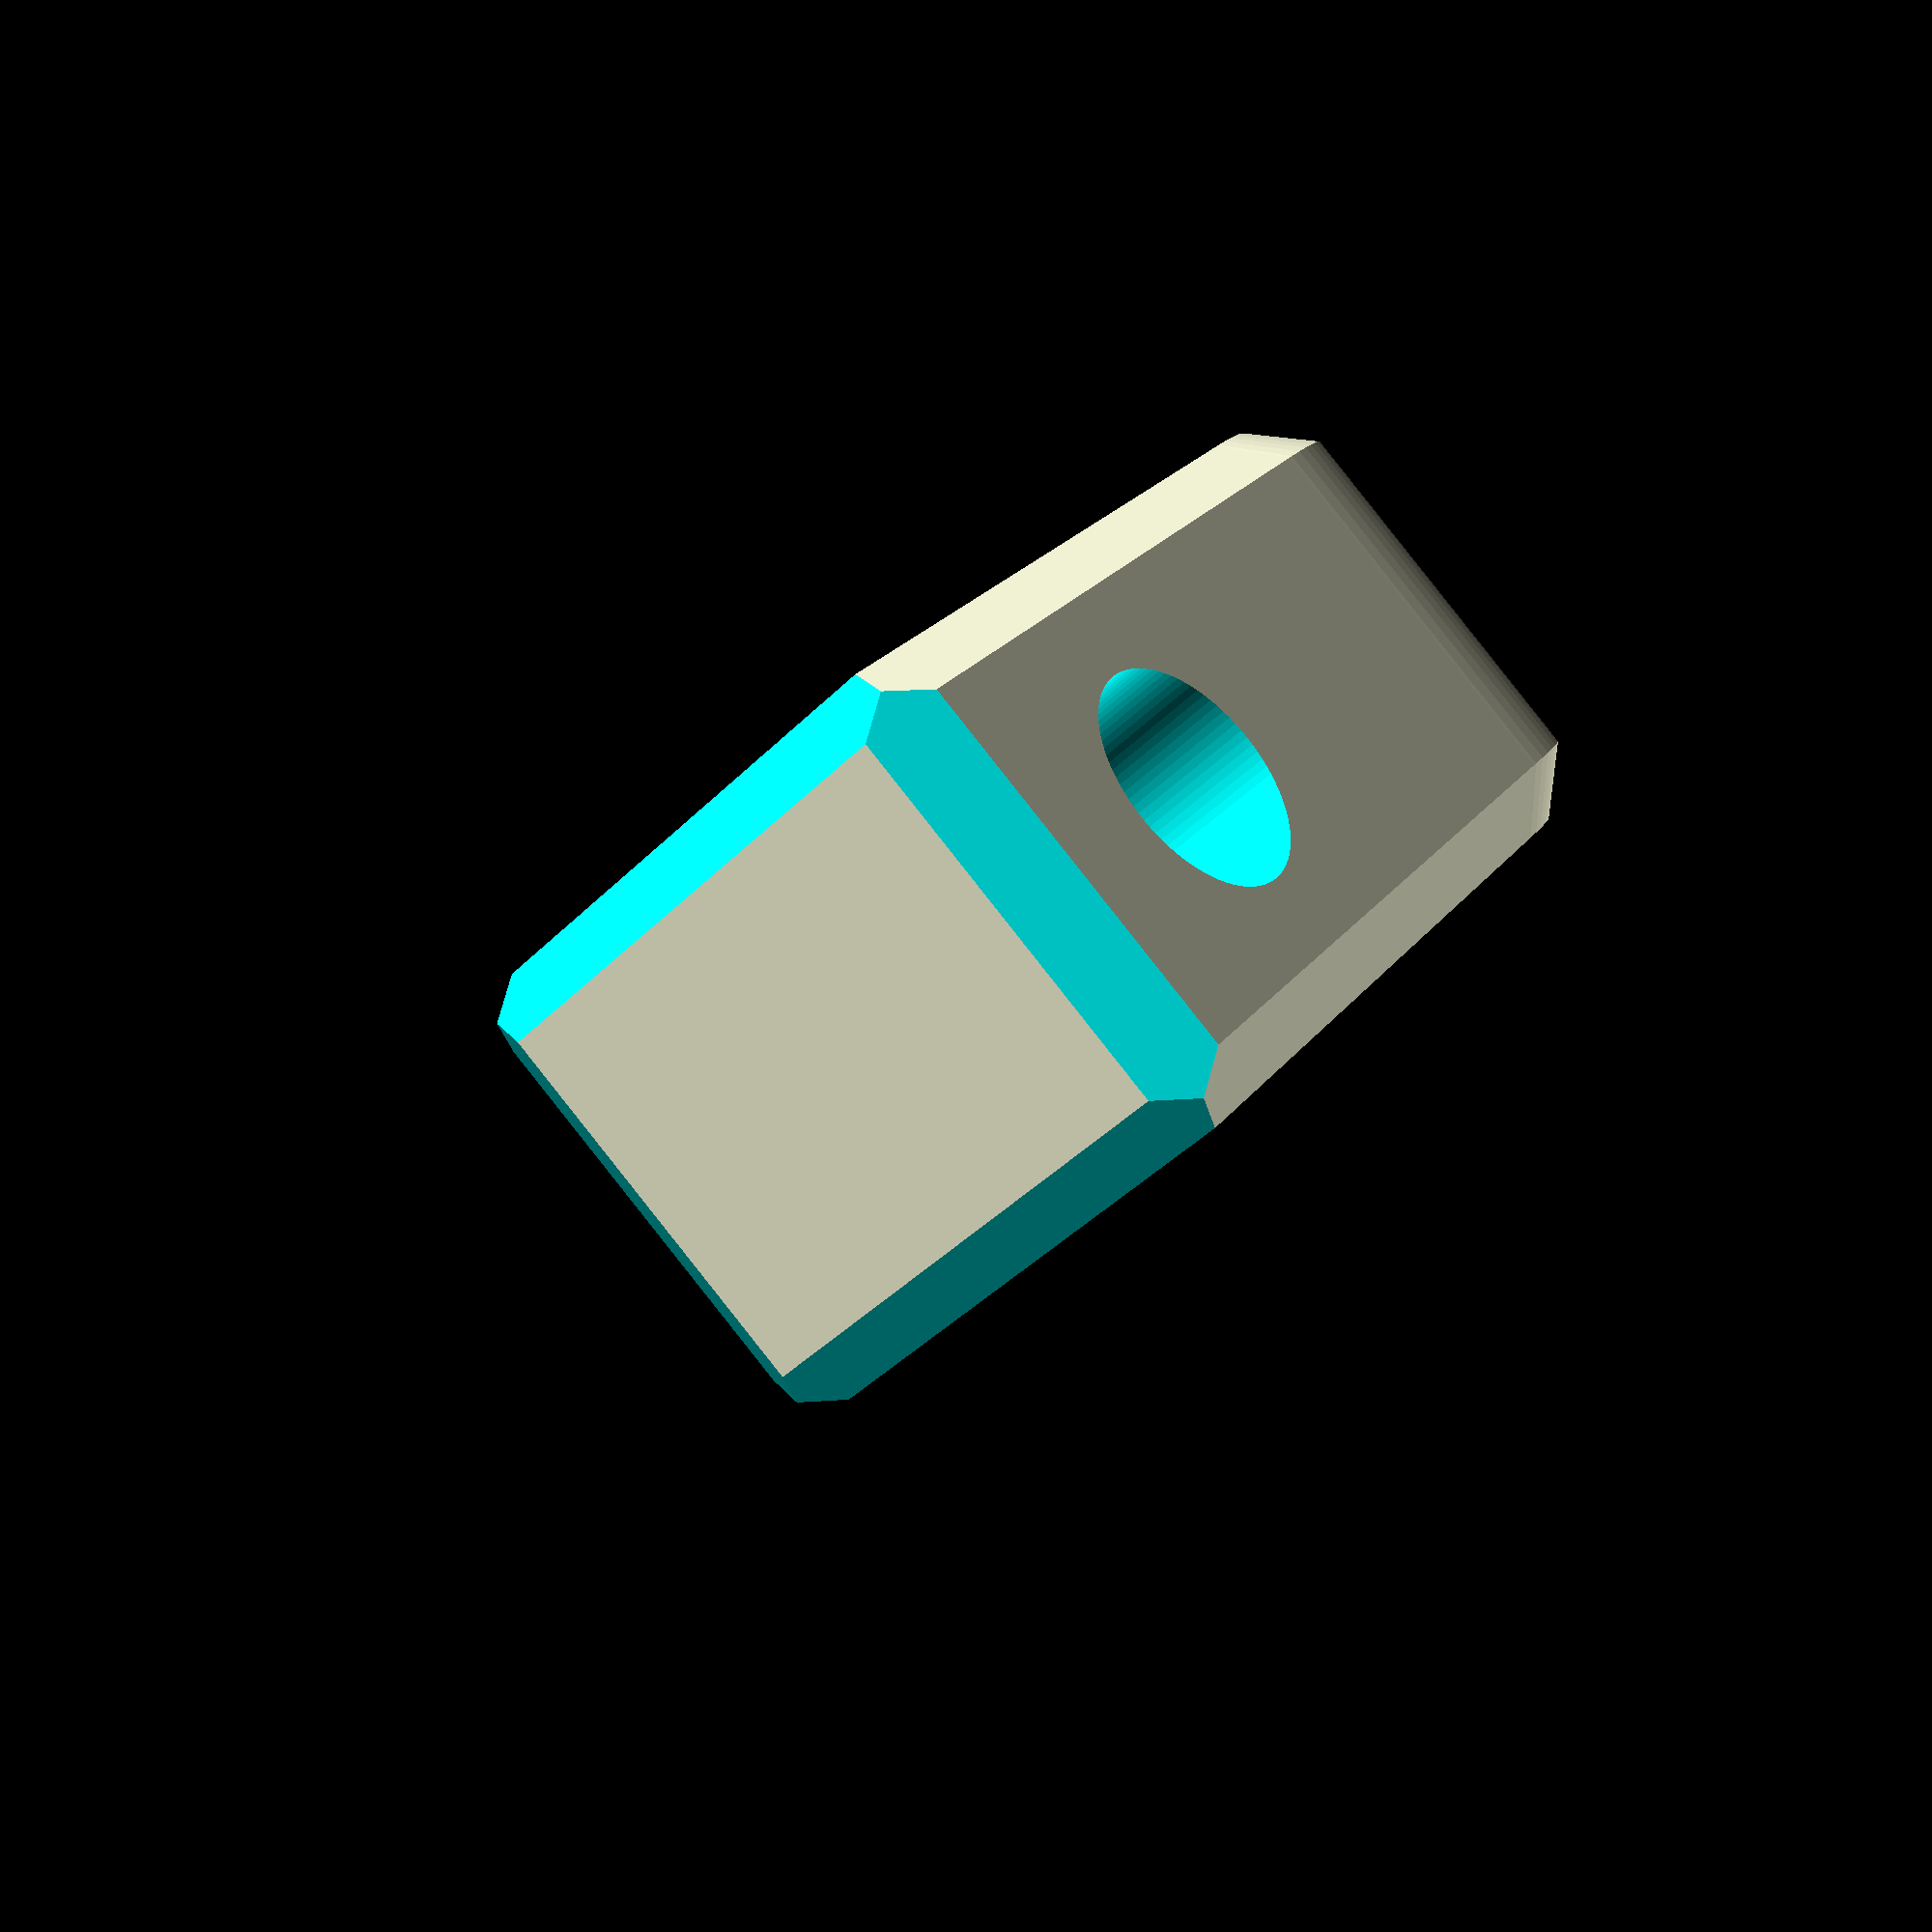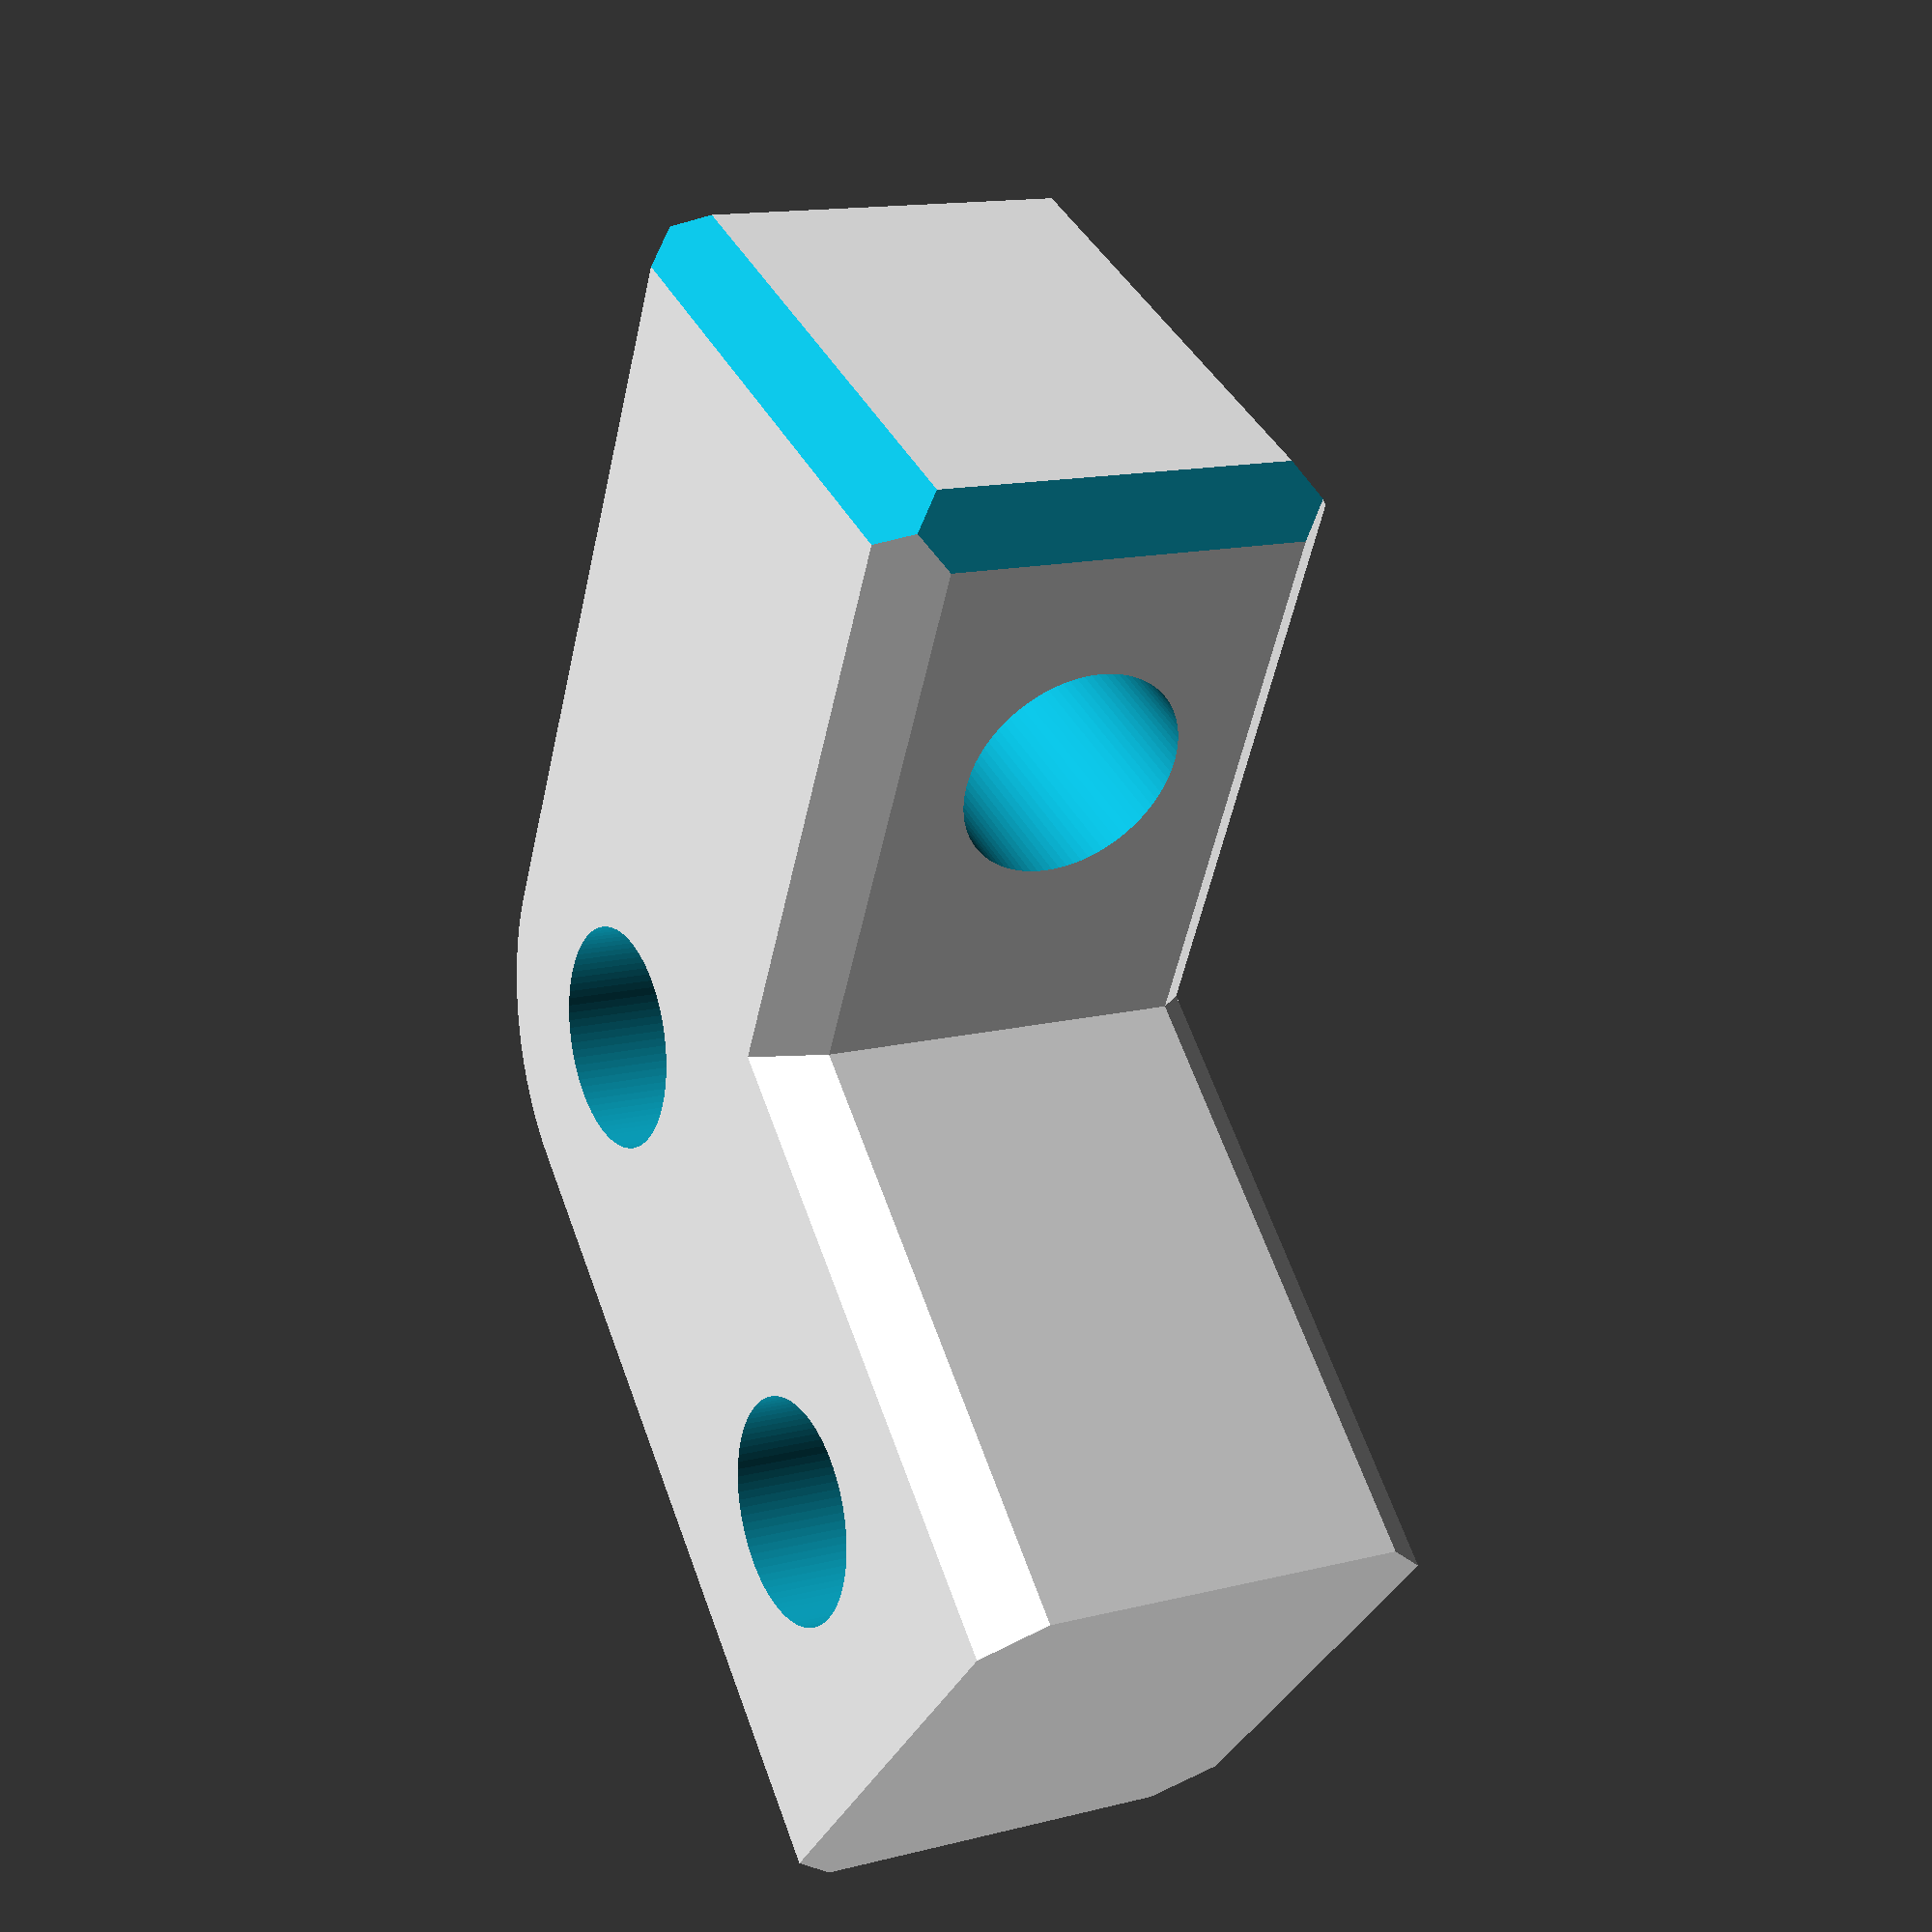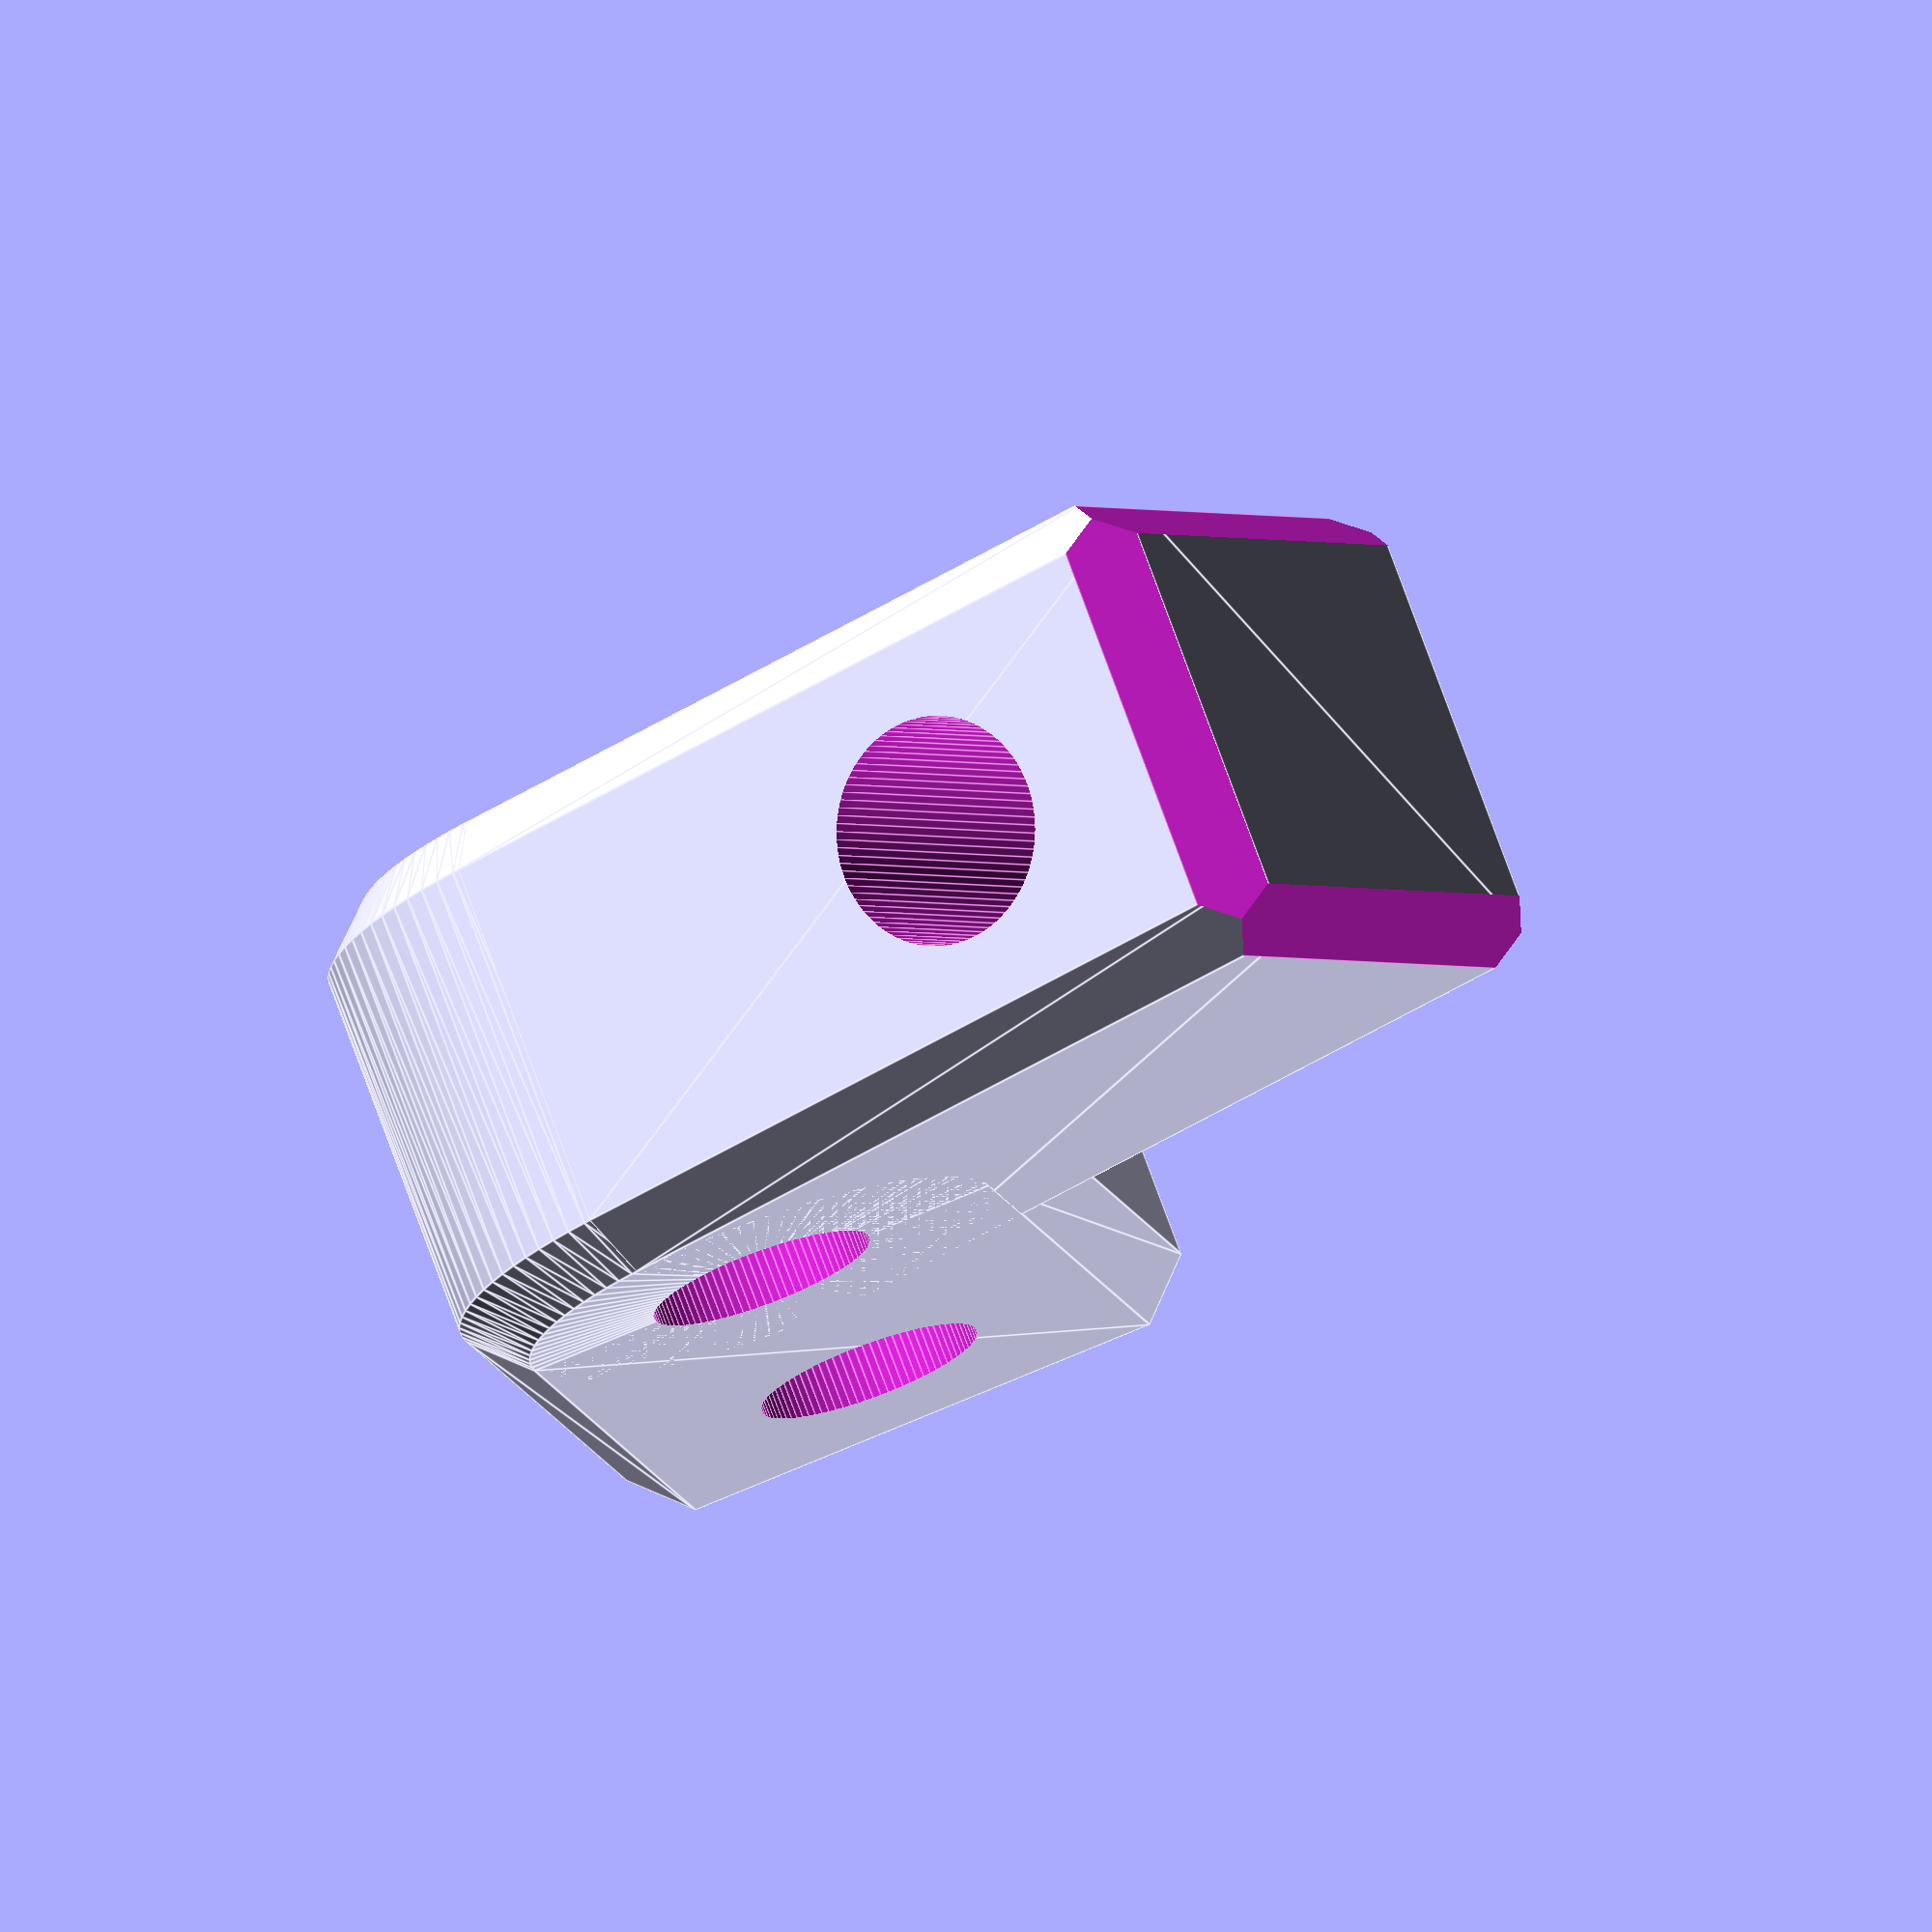
<openscad>
//Supports for Prusa i3 printer.
//By Jkk79.

//
showAssembly=0;//[1:Yes,0:No]
//
part="leg";//[top:Top holder part,leg:Leg part]

//distance between the aluminium frame and the center of the threaded rods at the end of the Y-axis. Mine is 119mm. Adjust this if yours is something else.
frameDistance=119;
//The diameter of the new threaded support rods, M8 default. You can use a smaller one, larger won't fit, and even M5 would be strong enough.
supportRodDiameter=8;
/*[Leg part]*/
//Cut edges off of the leg part. 0=no cuts, no overhang at corners, easier to print.
legChamfer=2;//[0,1,2,3,4]
/*[Top part]*/
//The thickness of the top holder part. You need to replace the M3 screws with at least this much longer M3 screws.
topHolderThickness=6;
//Cut the top holder corners, 0=no cut.
topHolderCorners=5;
//The alignment the top holder should be printed at. Notice: bottom will be cut differently and different parts are at right angle to the print bed.
topHolderPrintAlign=1;//[1:Upside down,2:Right way up]
//The height of the top holder part.  Set to at least 18 if printing the holder right way up to avoid M8 washer intersecting with M3 nut. Also if your Y-axis's end is considerably farther off from the frame than the default, you may need to increase the value.
topHolderHeight=16;//[16:22]

//Adjust if you think you need to.
washerCutDepth=7;//[5:11]


/*[Settings you shouldn't need to change]*/
//The diameter of the threaded rods at the end of the Y-axis. M8 default, so 8mm. You need to swap these to ones that are 370mm long.
yEndRodDiameter=8;
//the width of the leg part.
legWidth=22;
//The thickness of the leg part.
legThickness=18;
//The lower Y-axis end rod center distance from ground.
holeDistance1=10;
//The upper Y-axis end rod center distance from ground.
holeDistance2=30;
//Height of the frame, should be 370mm.
frameHeight=370;
//Screw size. default is M3.
topHolderScrewSize=3;


/*[Hidden]*/
$fn=90;
//The width of the top holder part. 40. For now changing this only breaks things.
topHolderWidth=40;
//Calculated angle of the new support rod.
angle=atan2(frameHeight-holeDistance2,frameDistance+holeDistance2-holeDistance1-10);
//Calculated length of the new support rod.
supportRodLength=sqrt(pow(frameHeight-holeDistance2,2)+pow(frameDistance+holeDistance2-holeDistance1-10,2))+legWidth;
//convexity setting, just so it's easier to switch. 
conv=8;

echo("The angle of the rods: ",angle);
echo("The new support rods need to be at least ",supportRodLength,"mm long");
echo("would be nice to get an echo support for customizer.");
print_part();




if(showAssembly==1){  
   translate([-60,-185,0])%assembly();
}else{}


module print_part(){
    if(part=="top"){
        if(topHolderPrintAlign==1){
            translate([0,0,topHolderHeight])rotate([0,180,0])topHolder();//align 1
        }
        else{
            translate([0,40,0])rotate([0,90-angle,180])topHolder(); //align 2
        }
    }
    else if(part=="leg"){
        rotate([90,0,-90])leg();
    }
}




module leg(){

    difference(){
        union(){
            translate([legWidth/2,legThickness,holeDistance2])rotate([90,0,0])legBend();
            legPart();
            translate([legWidth/2,0,holeDistance2])rotate([0,angle,0]){
                translate([-legWidth/2,0,legWidth/2-legWidth/2]){
                    difference(){
                        legPart();
                        translate([0,0,-legWidth/2]){
                        translate([-1,legThickness/2,holeDistance2])rotate([0,90,0])cylinder(legWidth+2,supportRodDiameter/2+0.2,supportRodDiameter/2+0.2);
                        translate([0,0,holeDistance2+legWidth/2-legChamfer])rotate([0,-45,0])cube([legChamfer*2,20,legChamfer*2]);
                        translate([legWidth,0,holeDistance2+legWidth/2-legChamfer])rotate([0,-45,0])cube([legChamfer*2,20,legChamfer*2]);
                        translate([0,0,holeDistance2+legWidth/2-legChamfer])rotate([45,0,0])cube([legWidth,legChamfer*2,legChamfer*2]);
                        translate([0,legThickness,holeDistance2+legWidth/2-legChamfer])rotate([45,0,0])cube([legWidth,legChamfer*2,legChamfer*2]);
                        }
                    }
                }
            }
        }
        translate([legWidth/2,legThickness+1,holeDistance1])rotate([90,0,0])cylinder(legThickness+2,yEndRodDiameter/2+0.2,yEndRodDiameter/2+0.2);
        translate([legWidth/2,legThickness+1,holeDistance2])rotate([90,0,0])cylinder(legThickness+2,yEndRodDiameter/2+0.2,yEndRodDiameter/2+0.2);
    }
    //translate([legWidth,20,30-tan(angle/2)*legWidth/2])rotate([90,0,0])cylinder(30,2,2); //inner bend intersection.
}

module legPart(){
    linear_extrude(height=holeDistance2,convexity=conv)polygon(points=[[legChamfer,0],[legWidth-legChamfer,0],[legWidth,legChamfer],[legWidth,legThickness-legChamfer],[legWidth-legChamfer,legThickness],[legChamfer,legThickness],[0,legThickness-legChamfer],[0,legChamfer]]);
}
    
module legBend(){    
    difference(){
        rotate_extrude(convexity=conv)polygon(points=[[0,0],[(legWidth/2)-legChamfer,0],[legWidth/2,legChamfer],[legWidth/2,legThickness-legChamfer],[legWidth/2-legChamfer,legThickness],[0,legThickness]]);
    }
}


module topHolder(){

    union(){
        difference(){
            union(){
                //hull(){
                    difference(){
                        cube([topHolderThickness,topHolderWidth,topHolderHeight]);
                        translate([-1,0,topHolderHeight-topHolderCorners])rotate([45,0,0])cube([20,20,20]);   
                        translate([0,topHolderWidth,0])mirror([0,1,0])translate([-1,0,topHolderHeight-topHolderCorners])rotate([45,0,0])cube([20,20,20]);   

            }
                    translate([0,20,topHolderHeight])mirror([0,0,1])hull(){
                    rotate([0,90-angle,0])translate([10,0,0])cylinder(25,10,10);
                    rotate([0,0,0])translate([0,0,0])cylinder(25,10,10);
                    }
               // }//hull
            }
            translate([0,20,topHolderHeight])mirror([0,0,1])rotate([0,90-angle,0])translate([10,0,-5])cylinder(30,supportRodDiameter/2+0.2,supportRodDiameter/2+0.2);             
            translate([0,20,topHolderHeight])mirror([0,0,1])rotate([0,90-angle,0])translate([10,0,0])cylinder(washerCutDepth,9.2,9.2);
                
            translate([-1,10,topHolderHeight-10])rotate([0,90,0])cylinder(20,topHolderScrewSize/2+0.2,topHolderScrewSize/2+0.2);
            translate([-1,30,topHolderHeight-10])rotate([0,90,0])cylinder(20,topHolderScrewSize/2+0.2,topHolderScrewSize/2+0.2);
            hull(){
                translate([topHolderThickness,10,topHolderHeight-10])rotate([0,90,0])cylinder(20,topHolderScrewSize+1.5,topHolderScrewSize+1.5);
                translate([topHolderThickness,10,0])rotate([0,90,0])cylinder(20,topHolderScrewSize+1.5,topHolderScrewSize+1.5);
                translate([topHolderThickness,0,topHolderHeight-10])rotate([0,90,0])cylinder(20,topHolderScrewSize+1.5,topHolderScrewSize+1.5);
                translate([topHolderThickness,0,0])rotate([0,90,0])cylinder(20,topHolderScrewSize+1.5,topHolderScrewSize+1.5);
                
            }
            hull(){
                translate([topHolderThickness,30,topHolderHeight-10])rotate([0,90,0])cylinder(20,topHolderScrewSize+1.5,topHolderScrewSize+1.5);
                translate([topHolderThickness,30,0])rotate([0,90,0])cylinder(20,topHolderScrewSize+1.5,topHolderScrewSize+1.5);
                translate([topHolderThickness,40,topHolderHeight-10])rotate([0,90,0])cylinder(20,topHolderScrewSize+1.5,topHolderScrewSize+1.5);
                translate([topHolderThickness,40,0])rotate([0,90,0])cylinder(20,topHolderScrewSize+1.5,topHolderScrewSize+1.5);
            }
           
           if(topHolderPrintAlign==1){
               translate([topHolderThickness,-1,0])rotate([0,-90+angle,0])mirror([0,0,1])cube([40,topHolderWidth+2,40]);//bottom cutter
              translate([-1,0,-20])rotate([0,0,0])cube([40,topHolderWidth,20]);//bottom cutter 2
            }
            else{
               translate([0,-1,0])rotate([0,-90+angle,0])mirror([0,0,1])translate([-5,0,0])cube([40,topHolderWidth+2,40]); //alternative bottom cutter
            }

            translate([-10,0,topHolderHeight])rotate([0,0,0])cube([40,40,20]);//top cutter
            
            translate([-40,0,-20])rotate([0,0,0])cube([40,40,60]);//back cutter
            

        }
    }
}


module assembly(){
    color("lime")translate([0,0,frameHeight-topHolderHeight])rotate([0,0,0])topHolder();
    color("lime")translate([0,370-topHolderWidth,frameHeight-topHolderHeight])rotate([0,0,0])topHolder();
    color("lime")translate([frameDistance-legWidth/2,topHolderWidth/2-legThickness/2,0])rotate([0,0,0])leg(); 
    color("lime")translate([frameDistance-legWidth/2,370-topHolderWidth/2-legThickness/2,0])rotate([0,0,0])leg();

    %difference(){
        translate([-6,0,0])cube([6,370,frameHeight]);
        translate([-7,55,35])cube([8,370-55-55,frameHeight-40-35]);
        }
    color("yellow")translate([0,topHolderWidth/2,frameHeight])mirror([0,0,0])rotate([0,90+angle,0])translate([-10,0,0])cylinder(supportRodLength,supportRodDiameter/2 ,supportRodDiameter/2);
    color("yellow")translate([0,370-topHolderWidth/2,frameHeight])mirror([0,0,0])rotate([0,90+angle,0])translate([-10,0,0])cylinder(supportRodLength,4,4); //m8 rod
    color("khaki")translate([frameDistance,0,holeDistance1])rotate([-90,0,0])cylinder(370,yEndRodDiameter/2,yEndRodDiameter/2);
    color("khaki")translate([frameDistance,0,holeDistance2])rotate([-90,0,0])cylinder(370,yEndRodDiameter/2,yEndRodDiameter/2);
    %translate([frameDistance-legWidth/2,100-legThickness/2,0])cube([legWidth,legThickness,50]);
    %translate([frameDistance-legWidth/2,370-100-legThickness/2,0])cube([legWidth,legThickness,50]);
    
    %translate([frameDistance-335-legWidth/2,100-legThickness/2,0])cube([legWidth,legThickness,50]);
    %translate([frameDistance-335-legWidth/2,370-100-legThickness/2,0])cube([legWidth,legThickness,50]);
    %translate([frameDistance-335,82.5,holeDistance1])rotate([-90,0,0])cylinder(205,4,4);
    %translate([frameDistance-335,82.5,holeDistance2])rotate([-90,0,0])cylinder(205,4,4);
        
    %translate([frameDistance+21,100,holeDistance2-holeDistance1])rotate([0,-90,0])cylinder(380,5,5);
    %translate([frameDistance+21,370-100,holeDistance2-holeDistance1])rotate([0,-90,0])cylinder(380,5,5);
        
    %translate([frameDistance+8,100,48])rotate([0,-90,0])cylinder(350,4,4);
    %translate([frameDistance+8,370-100,48])rotate([0,-90,0])cylinder(350,4,4);
        
}



</openscad>
<views>
elev=270.7 azim=124.7 roll=321.6 proj=p view=solid
elev=346.2 azim=133.7 roll=240.3 proj=p view=solid
elev=104.1 azim=282.0 roll=20.0 proj=o view=edges
</views>
